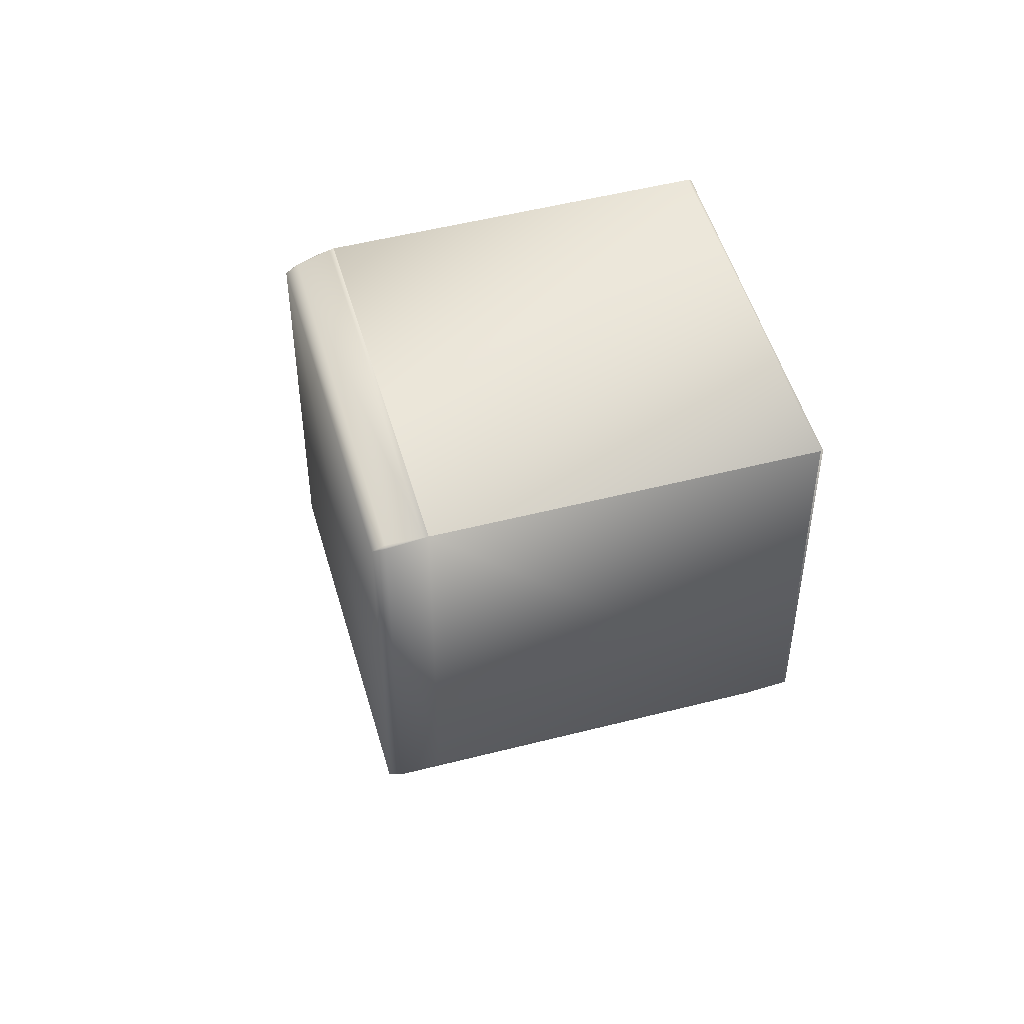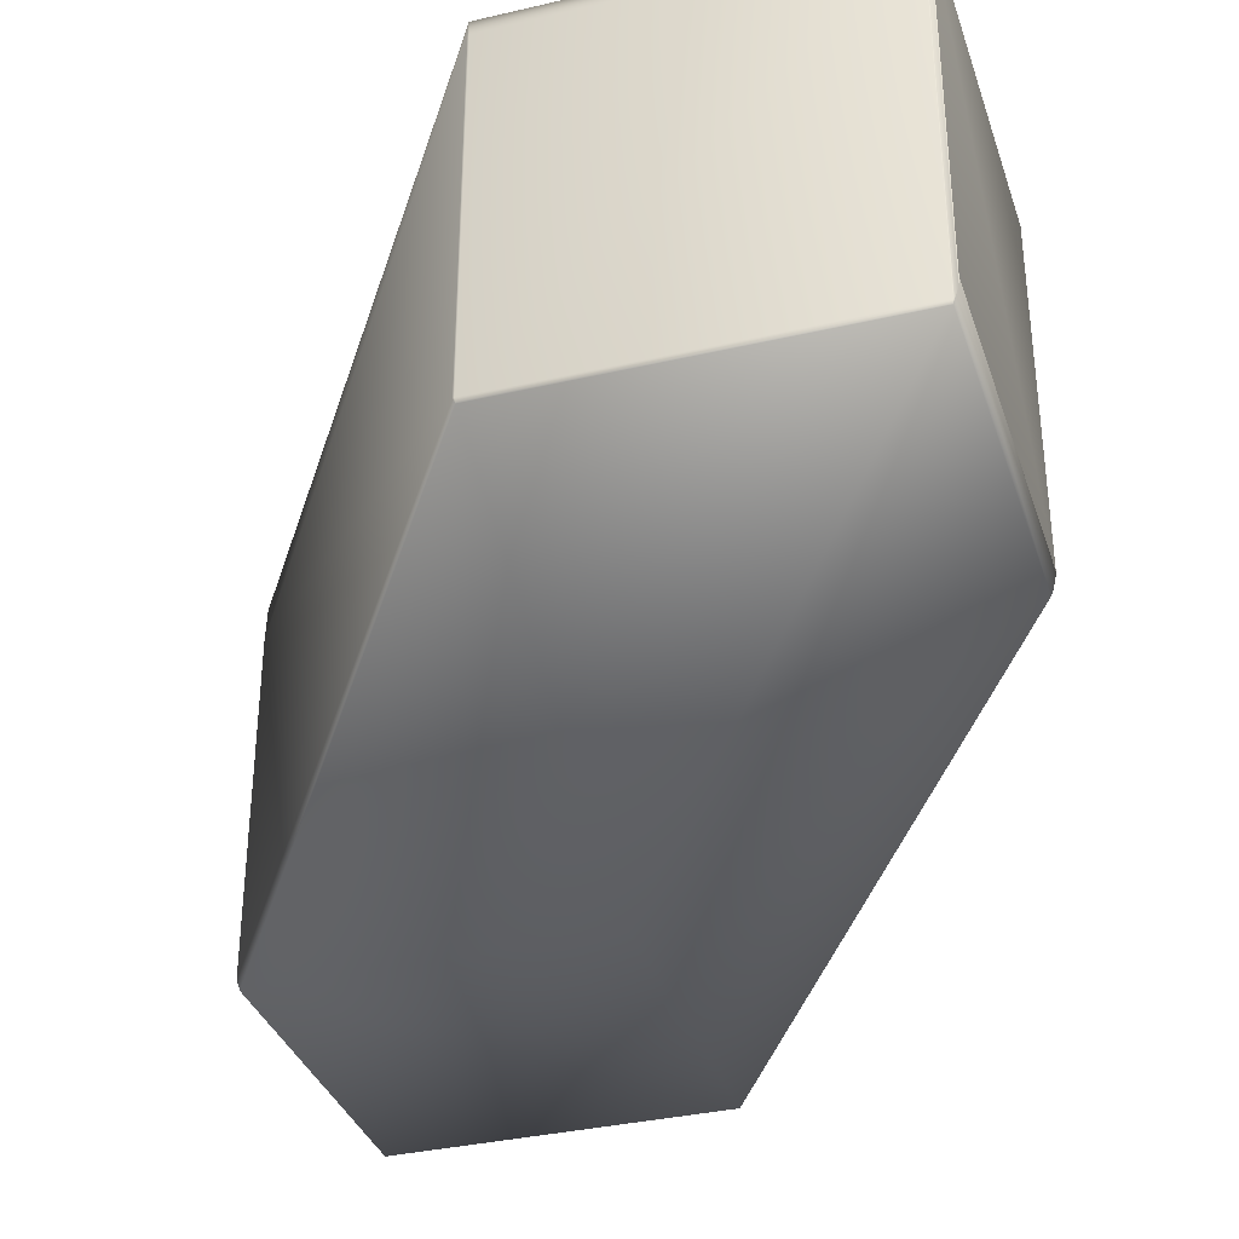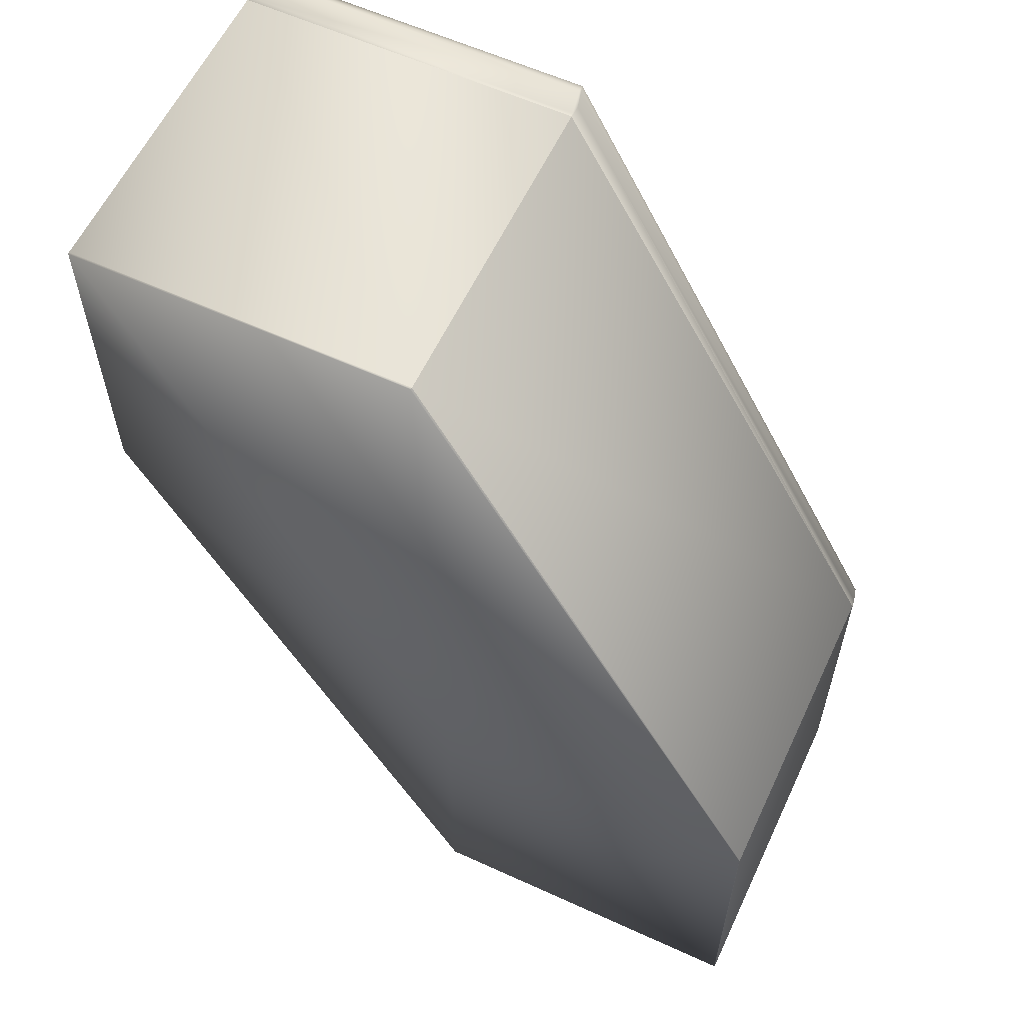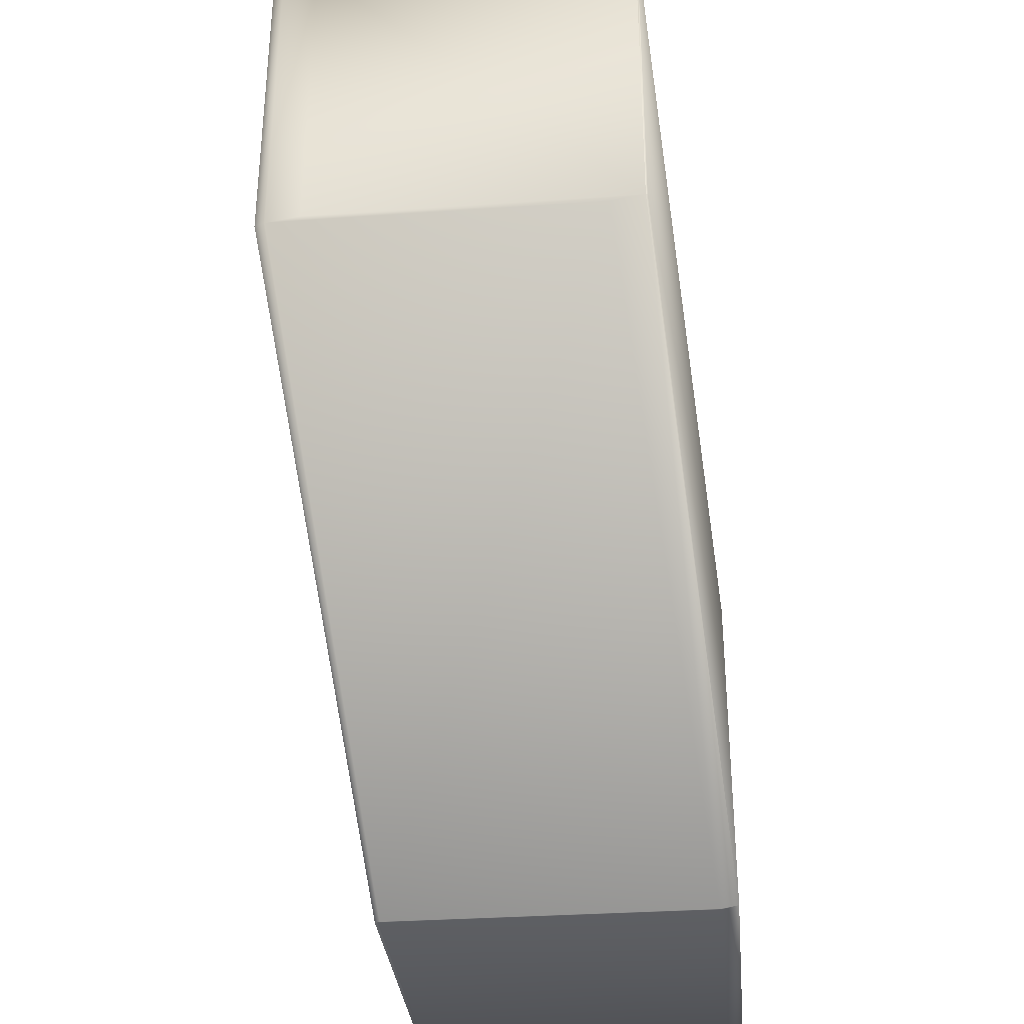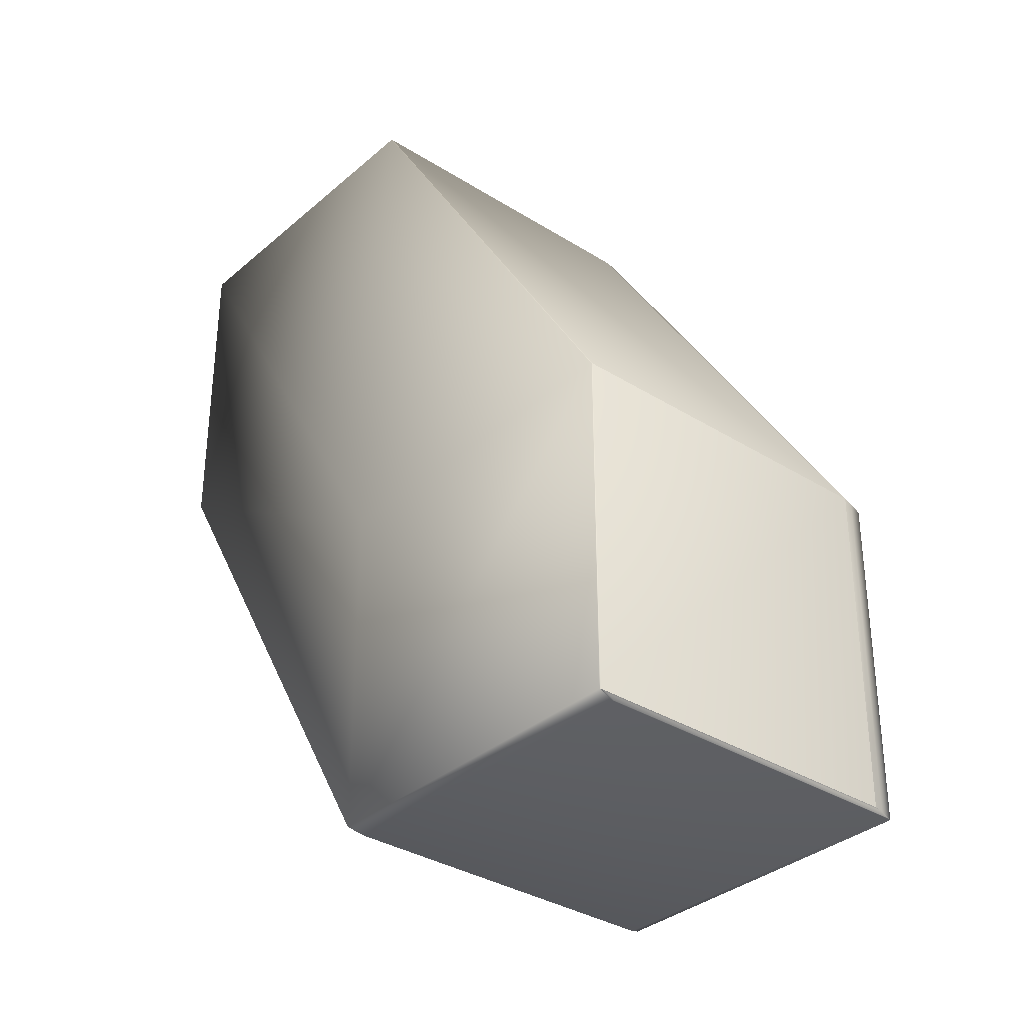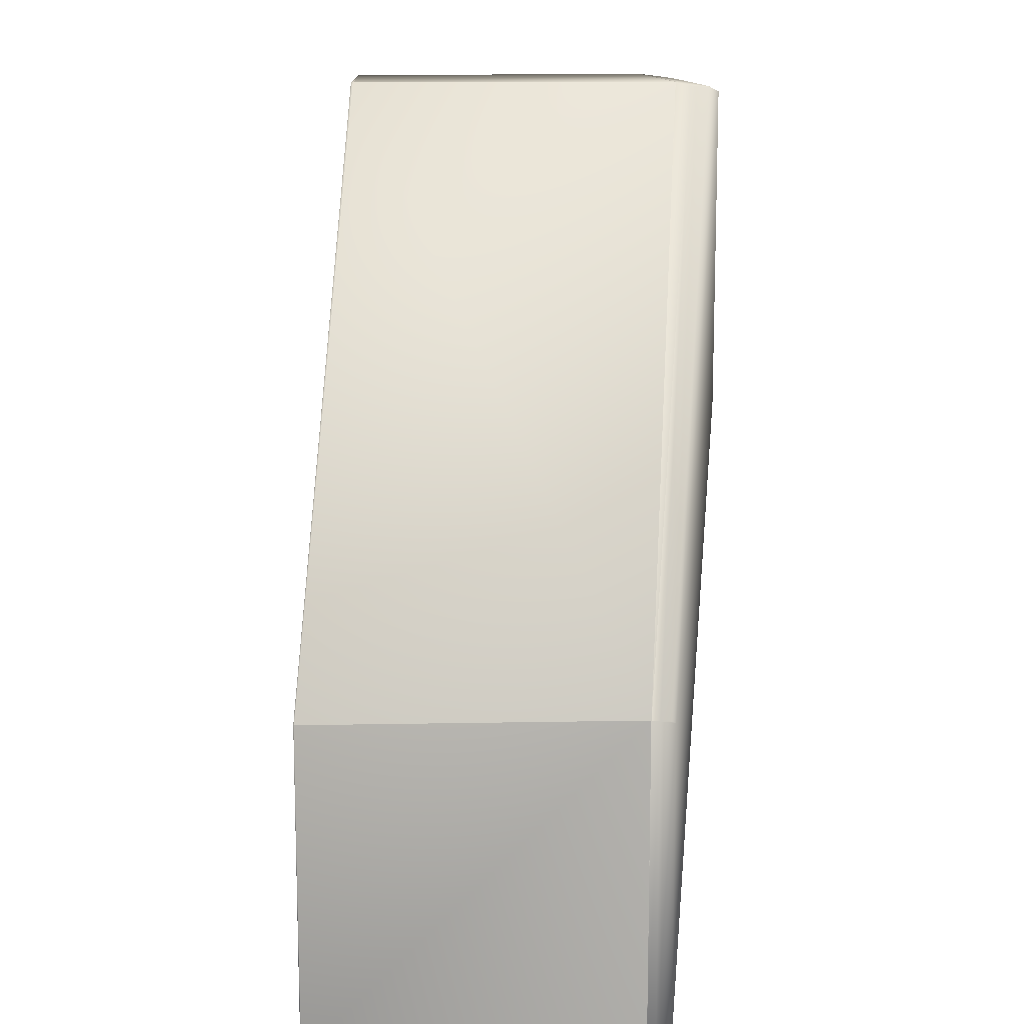
<metadata>
{"format":"obj","ext":"obj","renderer":"f3d","projection":"perspective","resolution":1024,"background":"white","views":[{"elev":50.7,"azim":74.3,"up":"+Z"},{"elev":-35.0,"azim":-162.7,"up":"+Y"},{"elev":59.6,"azim":-154.9,"up":"+Z"},{"elev":-33.1,"azim":95.5,"up":"+Z"},{"elev":-33.7,"azim":-130.6,"up":"+Z"},{"elev":12.4,"azim":-92.5,"up":"+Z"}]}
</metadata>
<code>
v 0.1622 0.0177 0.5105
v 0.1622 0.0177 0.41
v 0.05988 0.0177 0.5105
v 0.1764 0.001962 0.6848
v 0.281 0.001962 0.6848
v 0.281 0.001962 0.5831
v 0.1622 0.01209 0.4091
v 0.1617 0.0125 0.4089
v 0.2811 0.001339 0.5831
v 0.1622 -0.08905 0.4091
v 0.1617 -0.08903 0.4089
v 0.2808 -0.009483 0.5816
v 0.06102 0.0125 0.4089
v 0.05988 0.0177 0.41
v 0.2811 0.001361 0.5831
v 0.1614 -0.09064 0.409
v 0.2796 -0.1151 0.5816
v 0.06113 -0.09064 0.409
v 0.06102 -0.08903 0.4089
v 0.179 -0.1151 0.5816
v 0.2808 -0.1118 0.5816
v 0.05969 0.01742 0.5105
v 0.05969 0.01742 0.5105
v 0.05969 0.01742 0.41
v 0.05969 -0.08334 0.5105
v 0.05969 -0.08335 0.5105
v 0.1761 0.001388 0.6849
v 0.1761 0.001395 0.6849
v 0.06075 0.01209 0.4091
v 0.05995 0.01465 0.4098
v 0.0597 0.01741 0.41
v 0.06075 -0.08905 0.4091
v 0.05995 -0.08599 0.4098
v 0.0597 0.0174 0.41
v 0.0597 -0.08338 0.41
v 0.0597 0.01741 0.41
v 0.05969 0.01742 0.41
v 0.0597 -0.08336 0.41
v 0.05969 -0.08335 0.41
v 0.05969 -0.08334 0.41
v 0.06113 -0.09064 0.5092
v 0.06075 -0.08905 0.5098
v 0.05995 -0.08599 0.5101
v 0.179 -0.1151 0.6818
v 0.1779 -0.1118 0.6832
v 0.1763 -0.1057 0.6838
v 0.0597 -0.0834 0.5105
v 0.0597 -0.08338 0.5105
v 0.0597 -0.08336 0.5105
v 0.1761 -0.101 0.6849
v 0.1761 -0.1009 0.6849
v 0.1761 -0.1009 0.6849
v 0.2811 0.001377 0.6849
v 0.2811 0.001377 0.5831
v 0.2811 0.001339 0.6849
v 0.2811 0.001361 0.6849
v 0.2811 -0.101 0.6849
v 0.2811 -0.101 0.6849
v 0.1761 0.001361 0.6849
v 0.1761 0.001377 0.6849
v 0.2811 -0.101 0.5831
v 0.2796 -0.1151 0.6818
v 0.2808 -0.1118 0.6832
v 0.2798 -0.1117 0.6836
v 0.281 -0.1024 0.6848
v 0.2811 -0.1011 0.6849
v 0.1784 -0.1117 0.6836
v 0.1764 -0.1024 0.6848
v 0.1762 -0.1011 0.6849
v 0.1761 -0.101 0.6849
f 1 2 3
f 1 3 4
f 1 5 6
f 1 6 2
f 1 4 5
f 7 8 2
f 7 2 9
f 7 10 11
f 7 11 8
f 7 12 10
f 7 9 12
f 8 11 13
f 8 13 2
f 2 13 14
f 2 14 3
f 2 6 15
f 2 15 9
f 16 10 17
f 16 11 10
f 16 18 19
f 16 19 11
f 16 17 20
f 16 20 18
f 10 12 21
f 10 21 17
f 11 19 13
f 3 22 4
f 3 23 22
f 3 14 24
f 3 24 23
f 22 23 25
f 22 26 27
f 22 25 26
f 22 27 28
f 22 28 4
f 23 24 25
f 29 13 19
f 29 30 31
f 29 31 13
f 29 32 33
f 29 19 32
f 29 33 30
f 13 34 14
f 13 31 34
f 30 33 35
f 30 35 31
f 14 34 31
f 14 31 36
f 14 36 37
f 14 37 24
f 31 35 38
f 31 38 36
f 36 38 39
f 36 39 37
f 37 39 40
f 37 40 24
f 24 40 25
f 41 42 43
f 41 43 33
f 41 18 20
f 41 33 18
f 41 44 45
f 41 45 42
f 41 20 44
f 42 45 46
f 42 46 43
f 43 47 48
f 43 48 49
f 43 49 38
f 43 38 33
f 43 46 47
f 47 46 48
f 48 46 50
f 48 50 51
f 48 51 49
f 49 26 39
f 49 39 38
f 49 51 52
f 49 52 26
f 26 25 40
f 26 40 39
f 26 52 27
f 18 32 19
f 18 33 32
f 33 38 35
f 5 53 54
f 5 54 6
f 5 4 53
f 55 56 57
f 55 9 15
f 55 15 56
f 55 58 9
f 55 57 58
f 56 53 59
f 56 15 54
f 56 54 53
f 56 59 57
f 53 4 60
f 53 60 59
f 12 9 61
f 12 61 21
f 6 54 15
f 9 58 61
f 62 63 64
f 62 64 44
f 62 17 21
f 62 21 63
f 62 44 17
f 63 65 64
f 63 66 65
f 63 58 66
f 63 21 61
f 63 61 58
f 64 65 67
f 64 67 44
f 65 66 68
f 65 68 67
f 66 58 69
f 66 69 68
f 58 57 70
f 58 70 69
f 57 59 50
f 57 50 70
f 17 44 20
f 4 27 60
f 4 28 27
f 59 60 51
f 59 51 50
f 60 27 52
f 60 52 51
f 44 67 45
f 45 67 46
f 67 68 46
f 46 68 70
f 46 70 50
f 68 69 70

</code>
